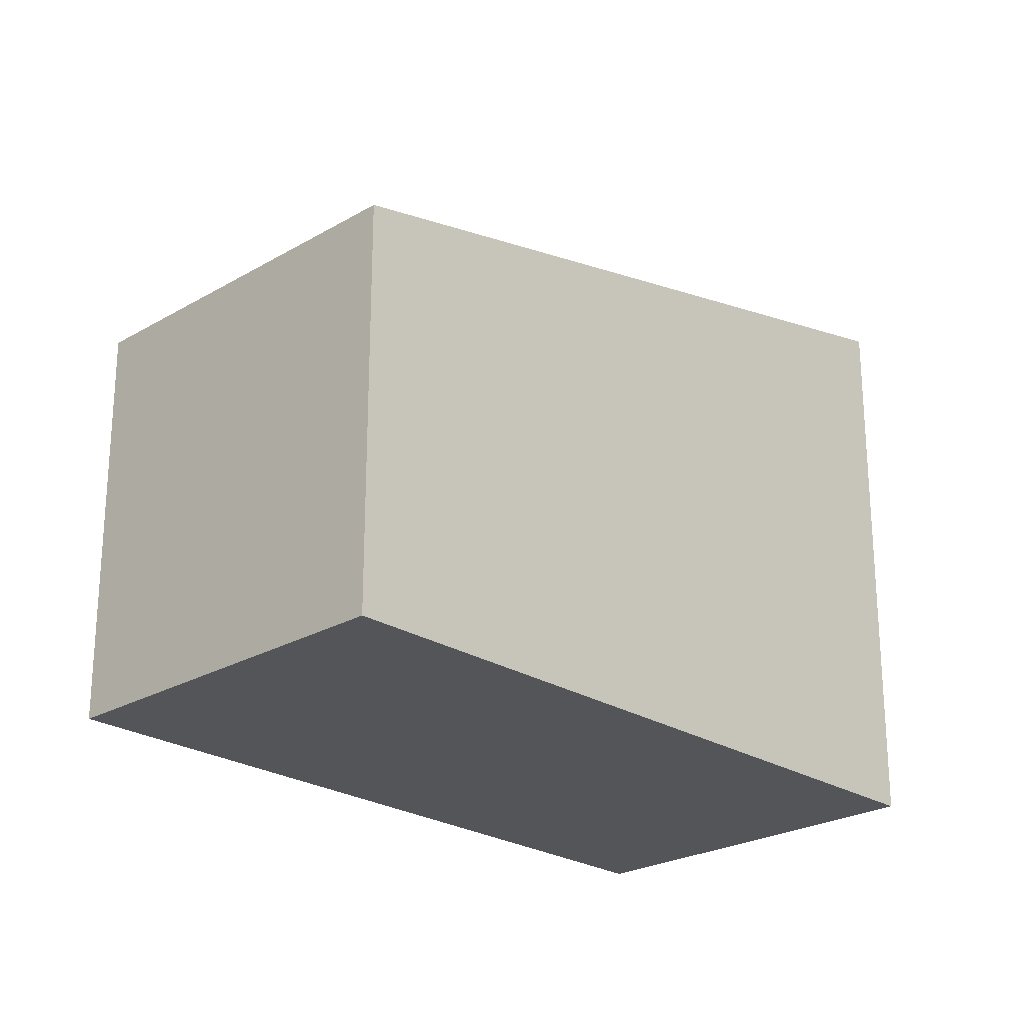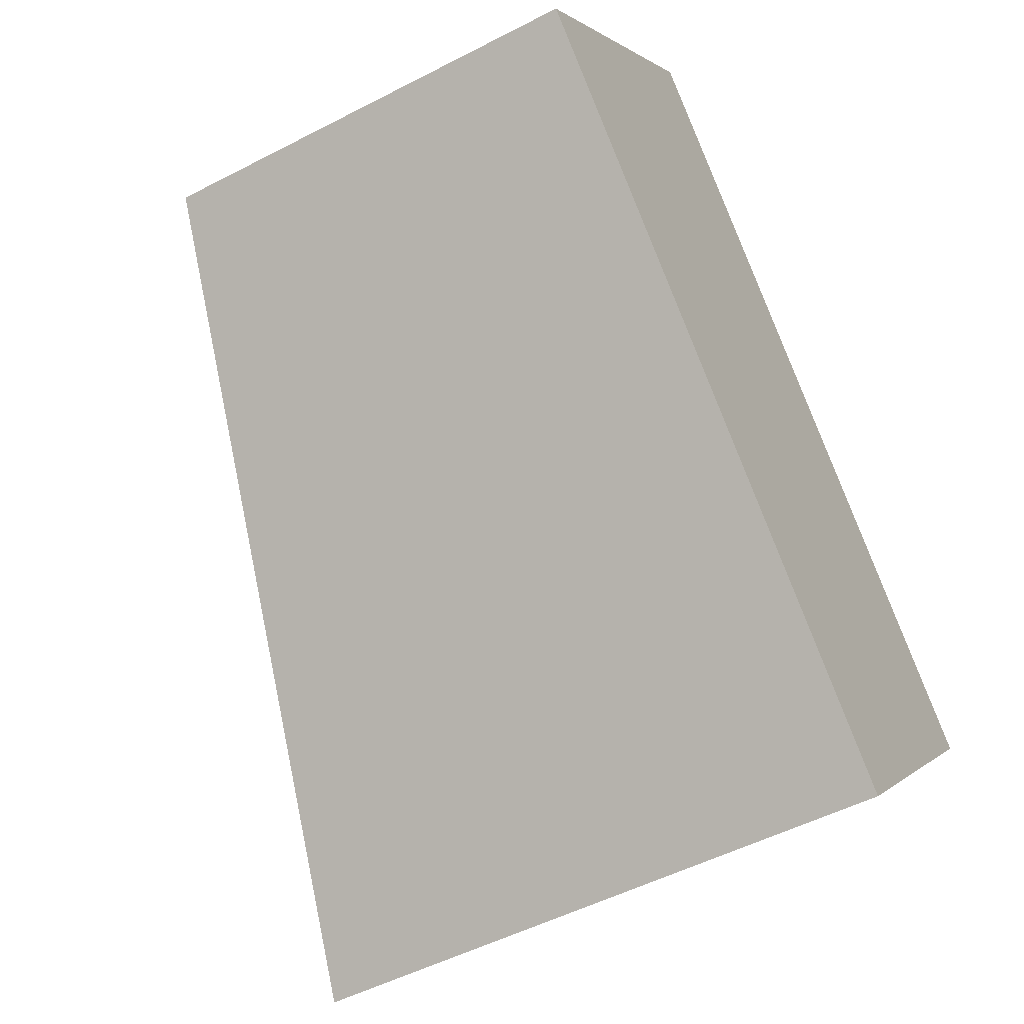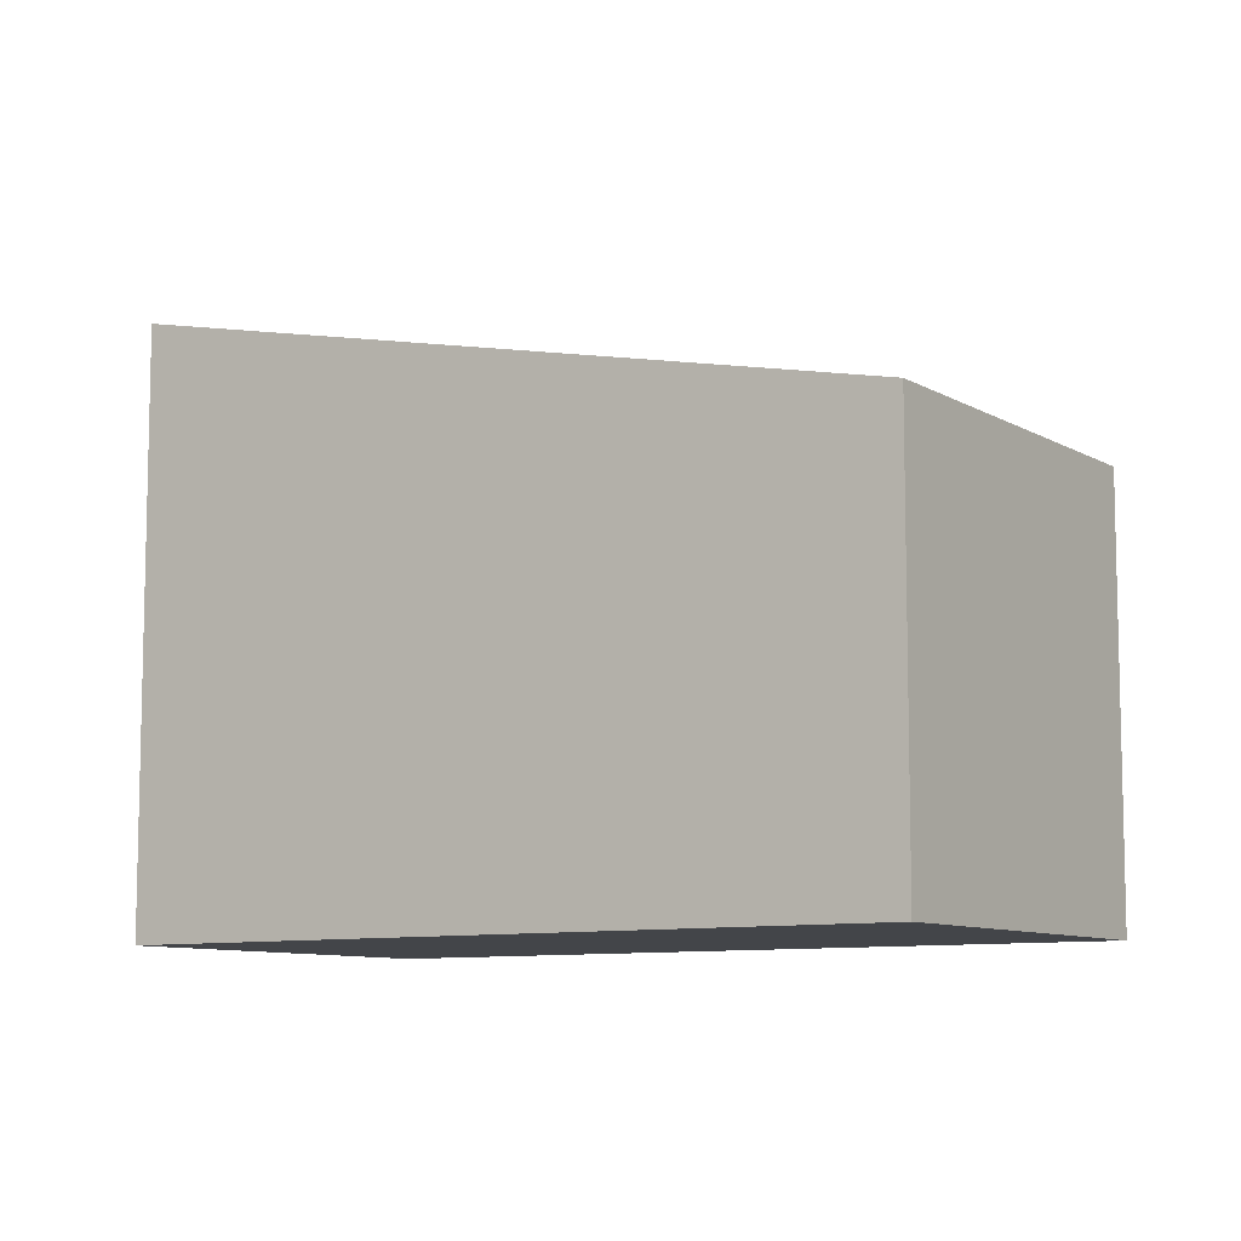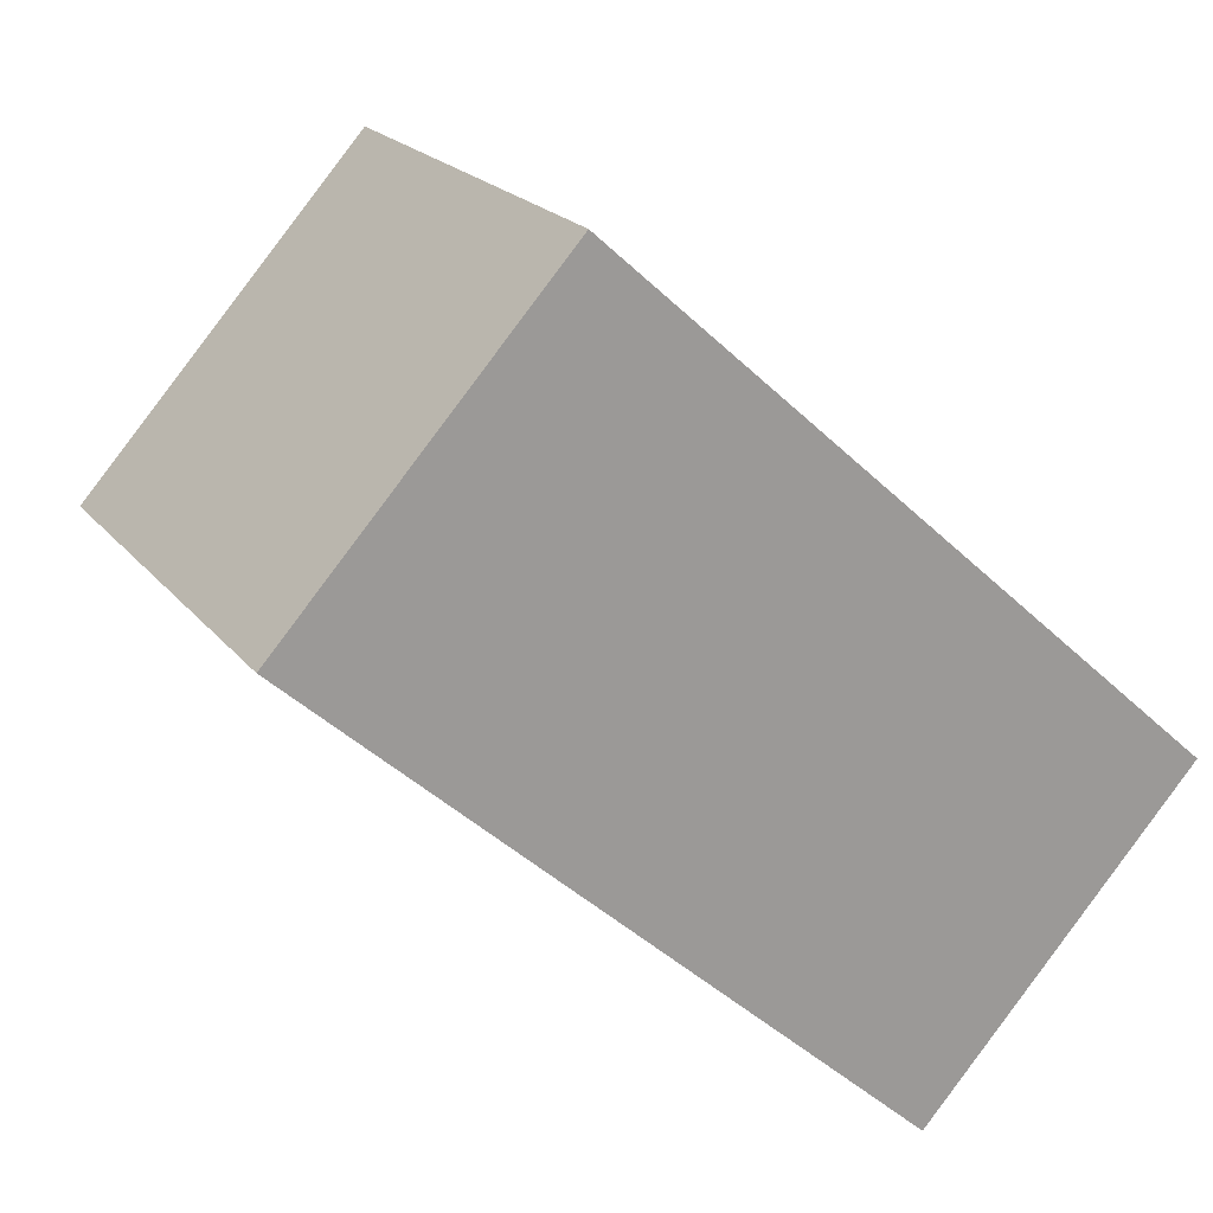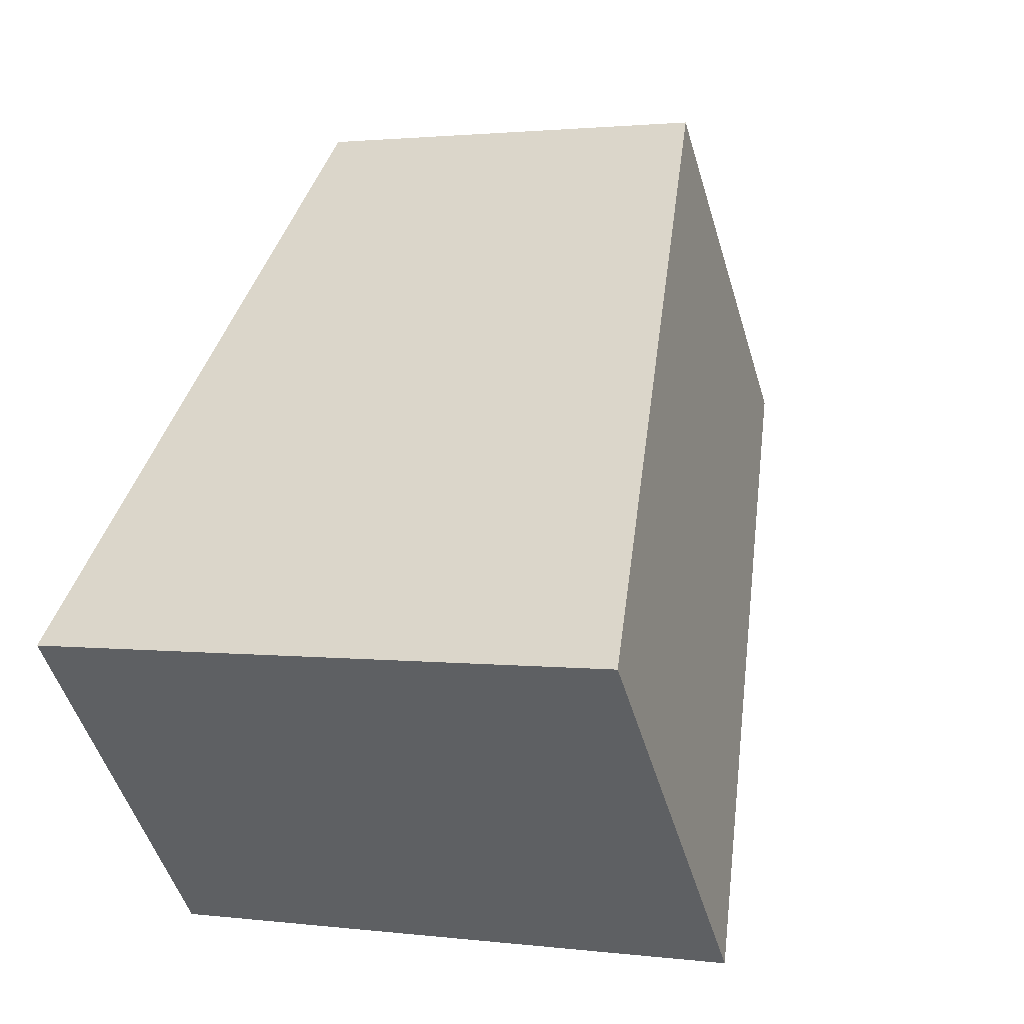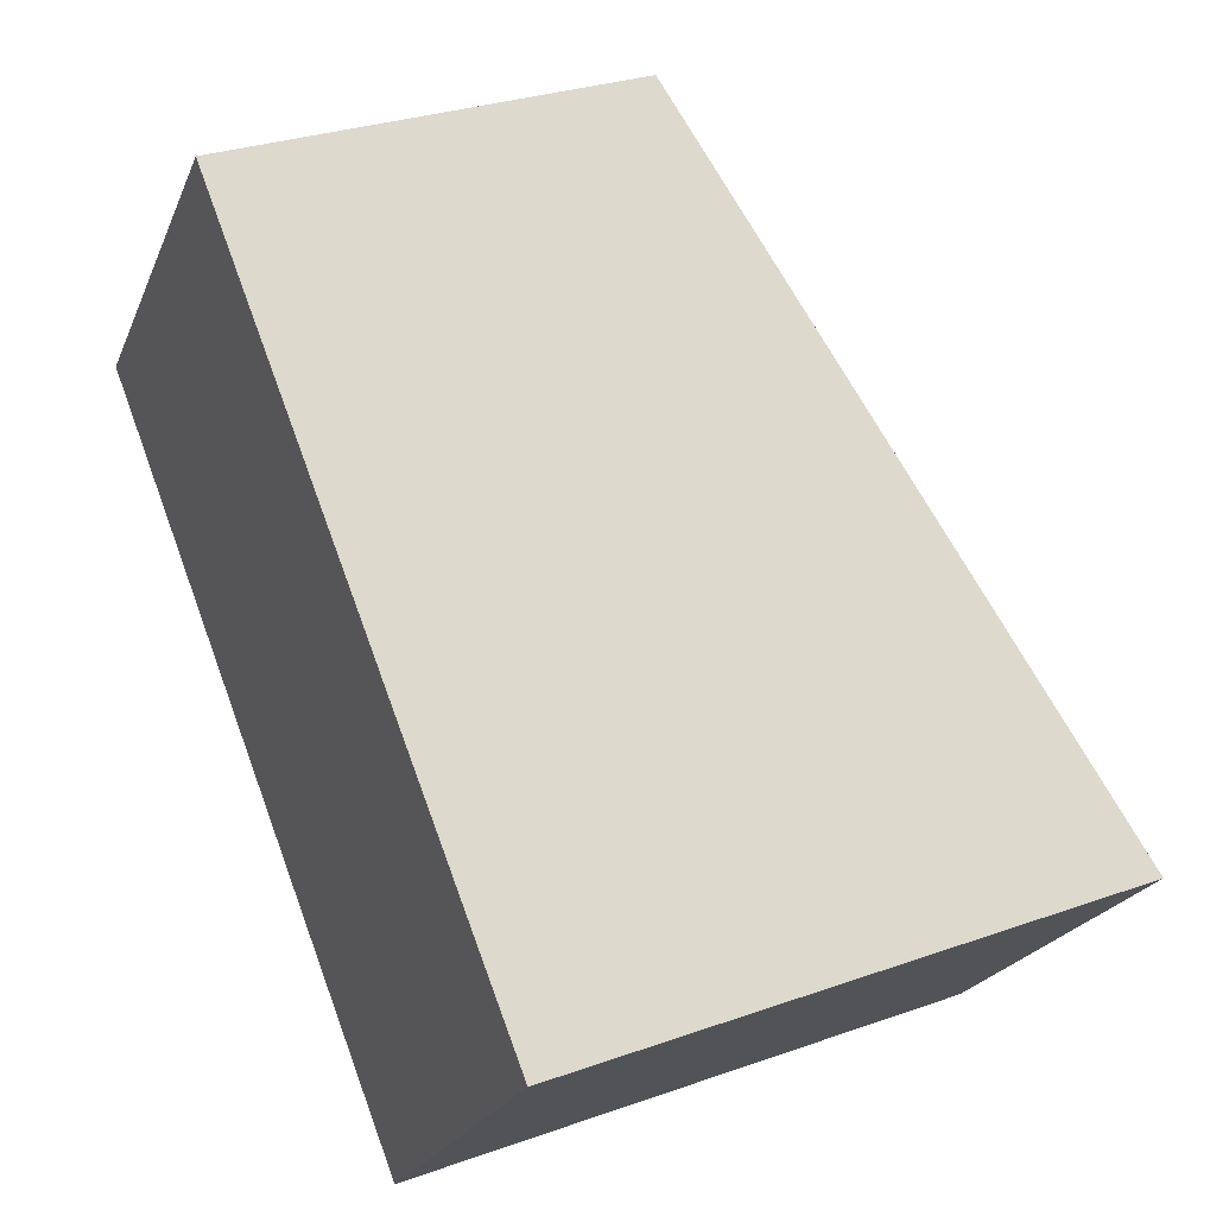
<metadata>
{"format":"obj","ext":"obj","renderer":"f3d","projection":"perspective","resolution":1024,"background":"white","views":[{"elev":-24.2,"azim":-4.0,"up":"+Y"},{"elev":-50.9,"azim":-60.4,"up":"+Z"},{"elev":-8.9,"azim":-104.3,"up":"+Y"},{"elev":20.5,"azim":-26.8,"up":"+Z"},{"elev":1.7,"azim":114.4,"up":"+Z"},{"elev":29.6,"azim":62.4,"up":"+Z"}]}
</metadata>
<code>
v  3.789 5.993 4.209
v  0.043 6.005 -0.039
v  0 5.993 3.67e-16
v  8.349 8.265 -7.567
v  12.16 8.265 -3.33
v  3.845 6.008 4.159
v  12.16 2.039e-16 -3.33
v  8.349 4.633e-16 -7.567
v  0.043 2.388e-18 -0.039
v  0 0 0
v  3.789 -2.577e-16 4.209
v  3.845 -2.547e-16 4.159
g defaultobject
f 1 2 3
f 2 1 4
f 4 1 5
f 5 1 6
f 7 4 5
f 4 7 8
f 8 2 4
f 2 8 9
f 2 9 3
f 3 9 10
f 10 1 3
f 1 10 11
f 6 7 5
f 7 6 1
f 7 1 12
f 12 1 11
f 9 11 10
f 11 9 8
f 11 8 12
f 12 8 7

</code>
